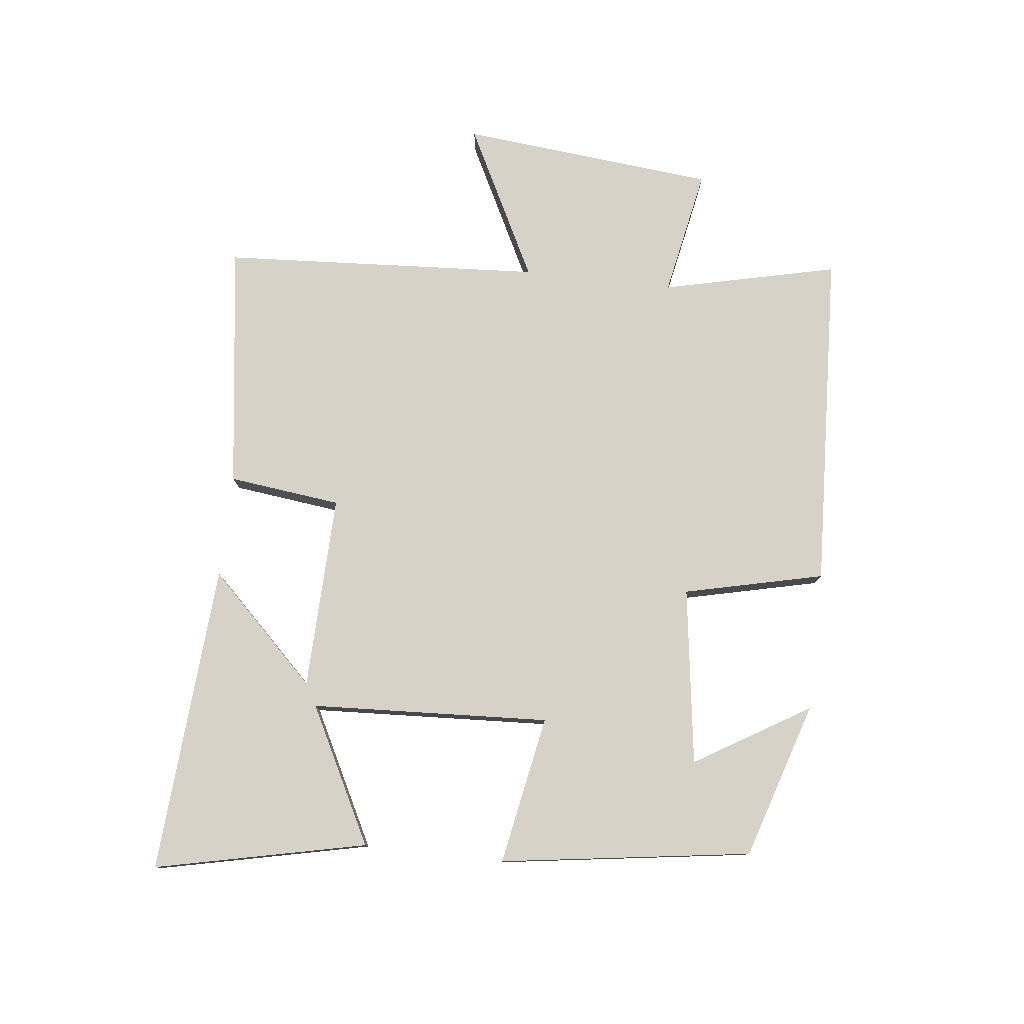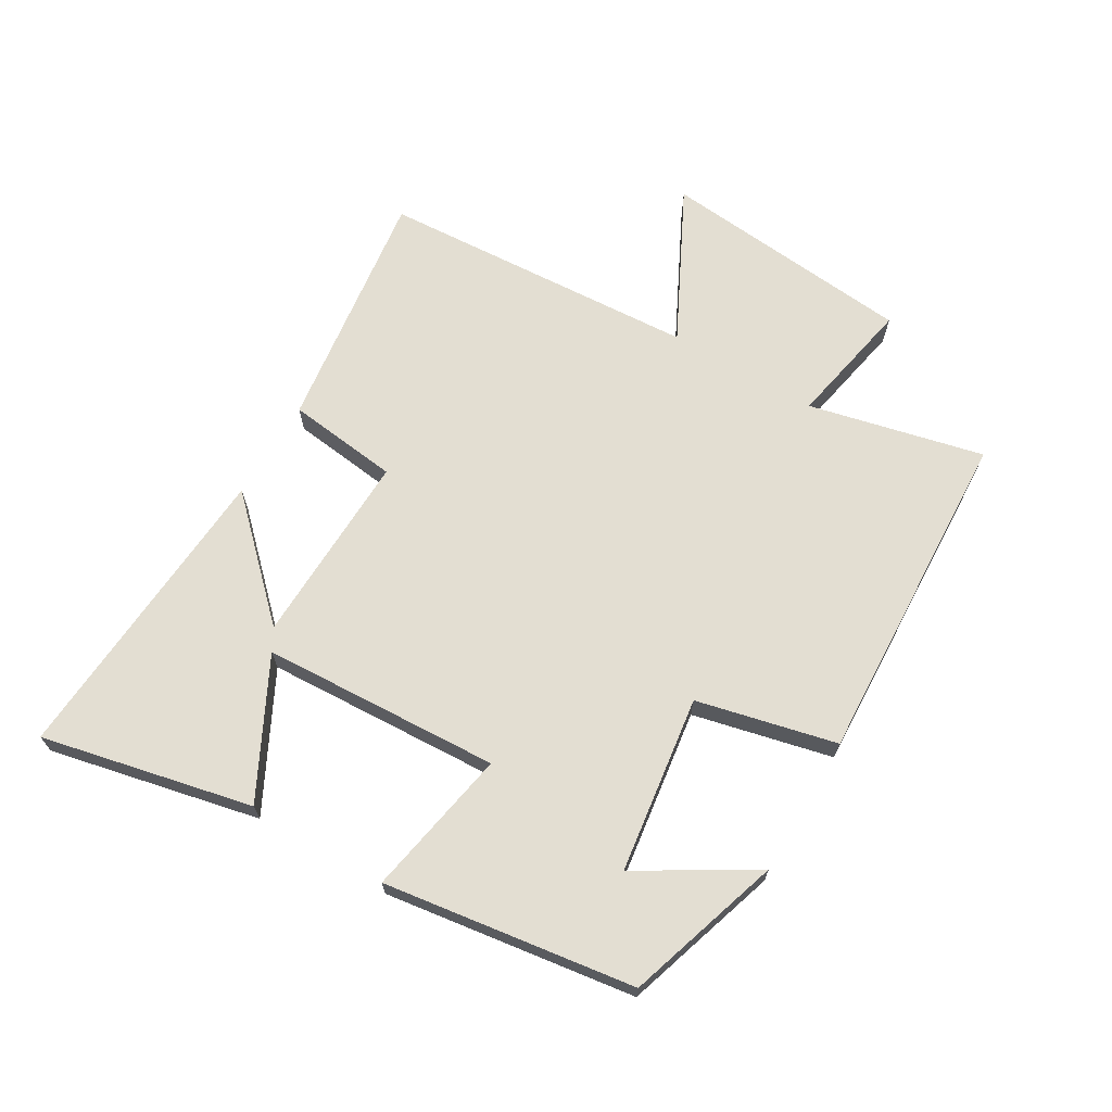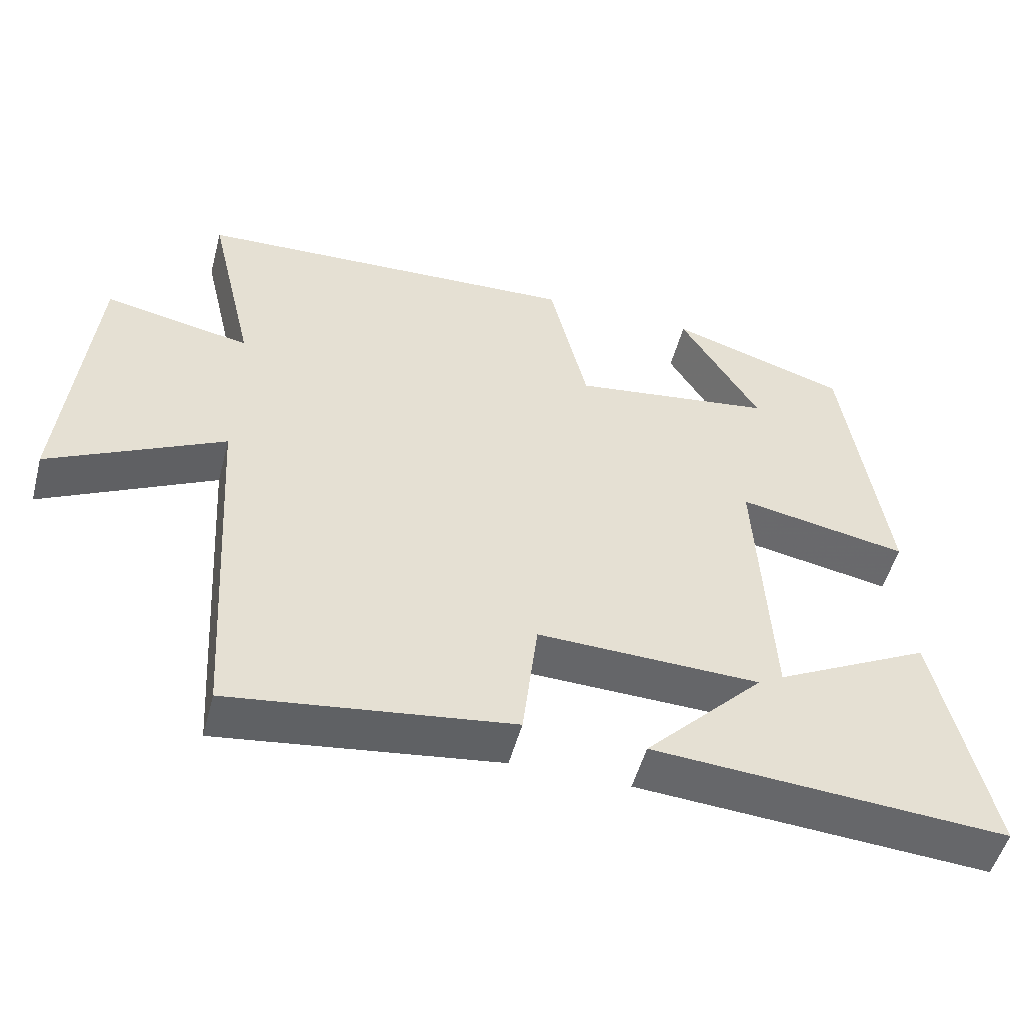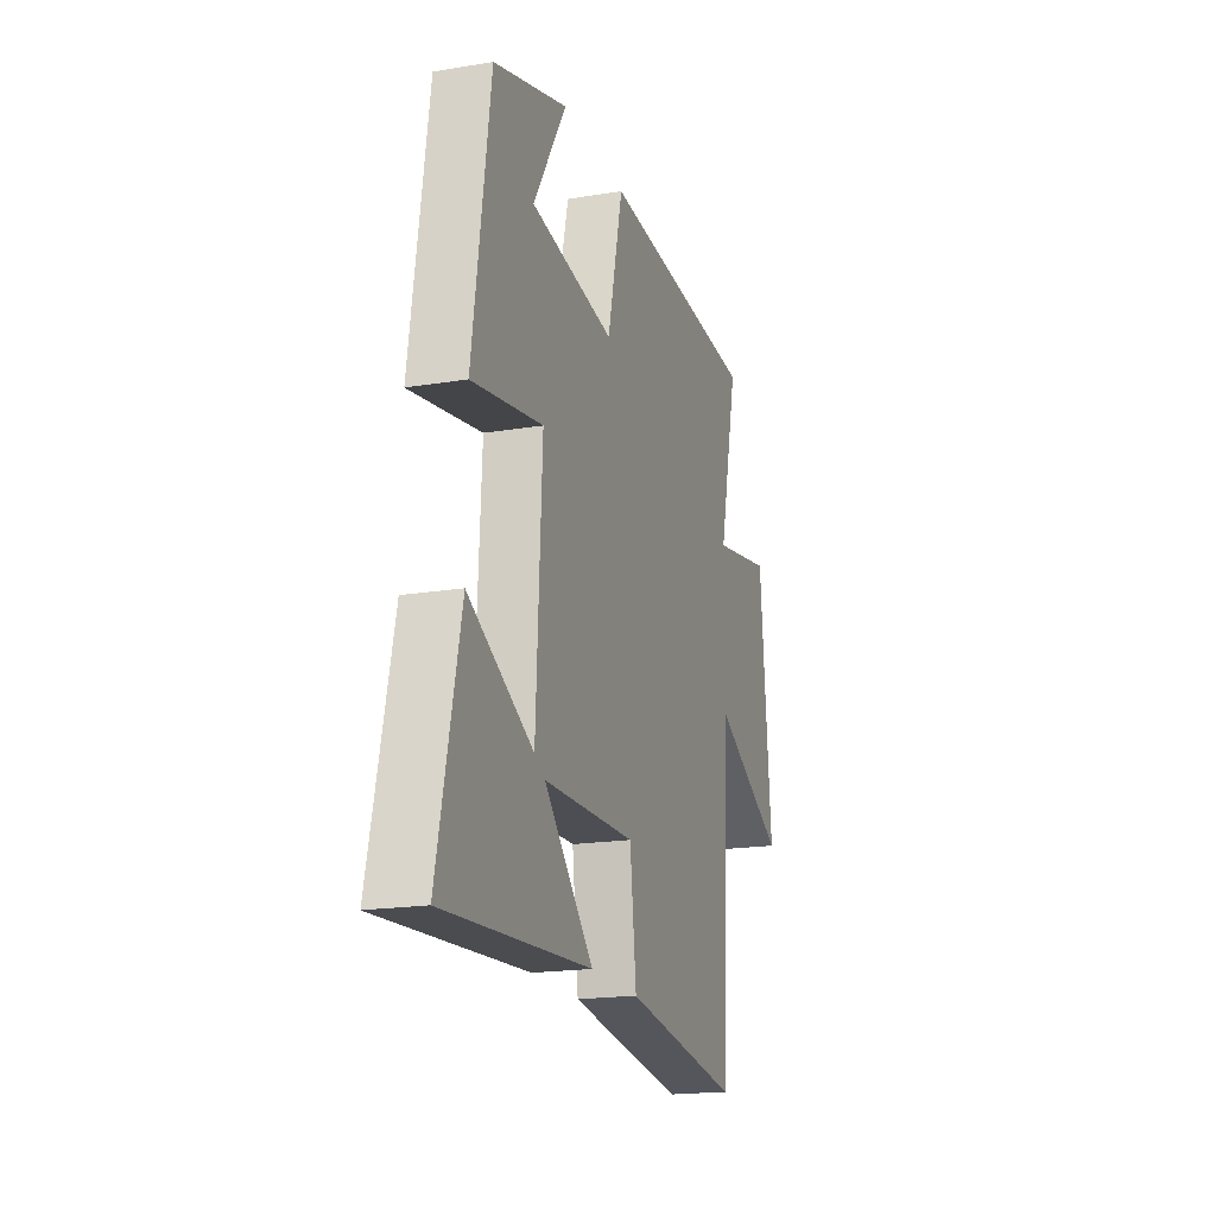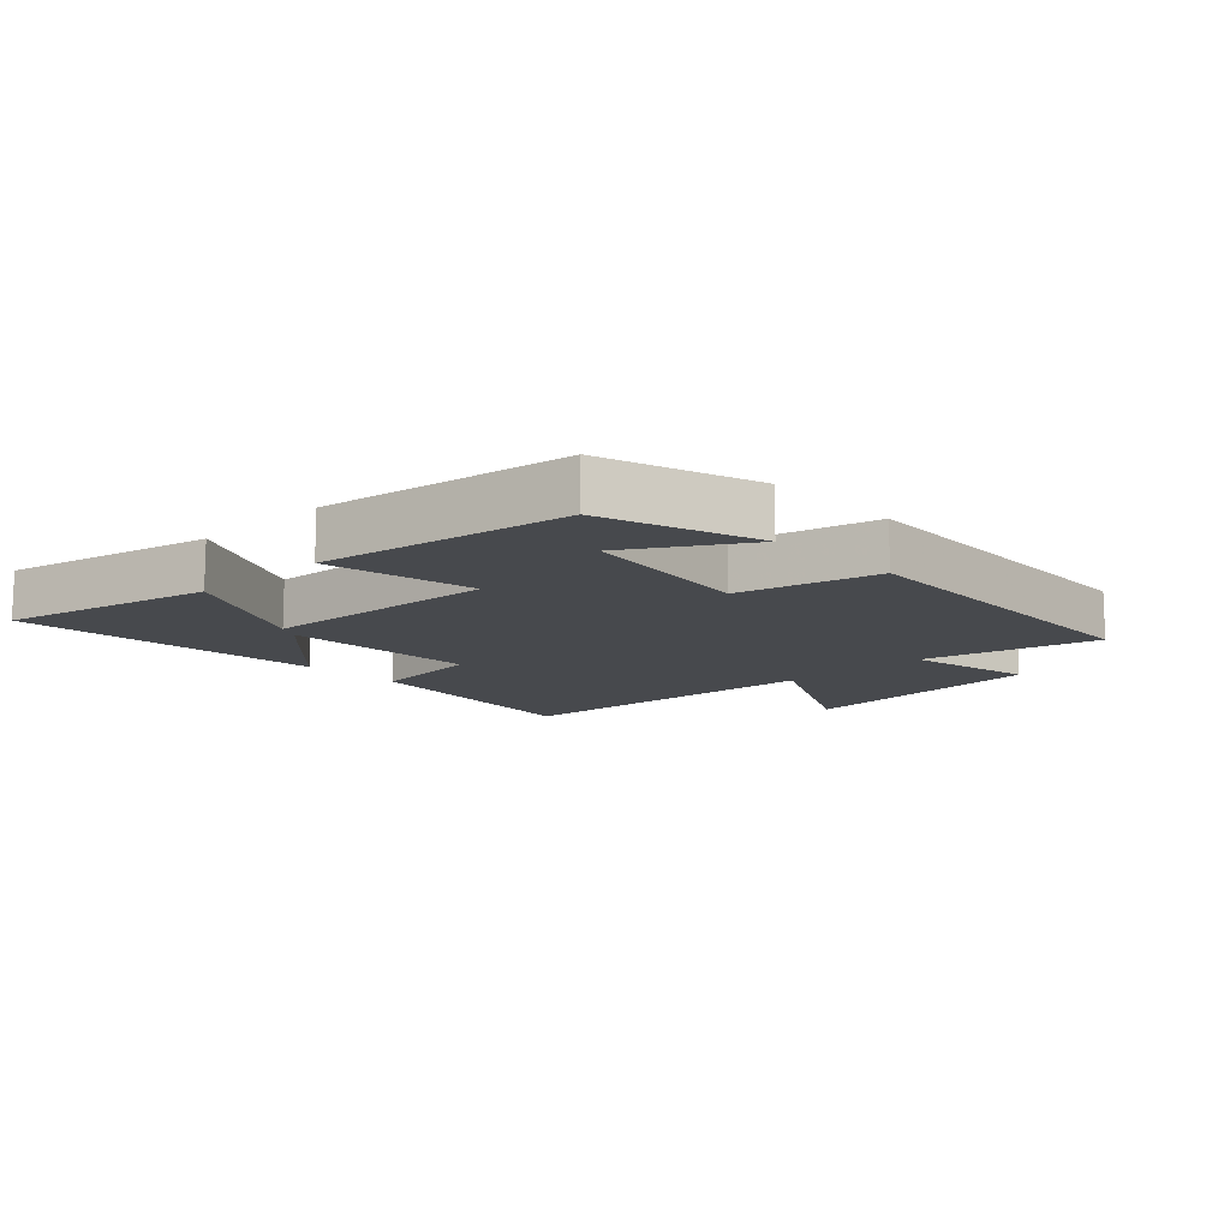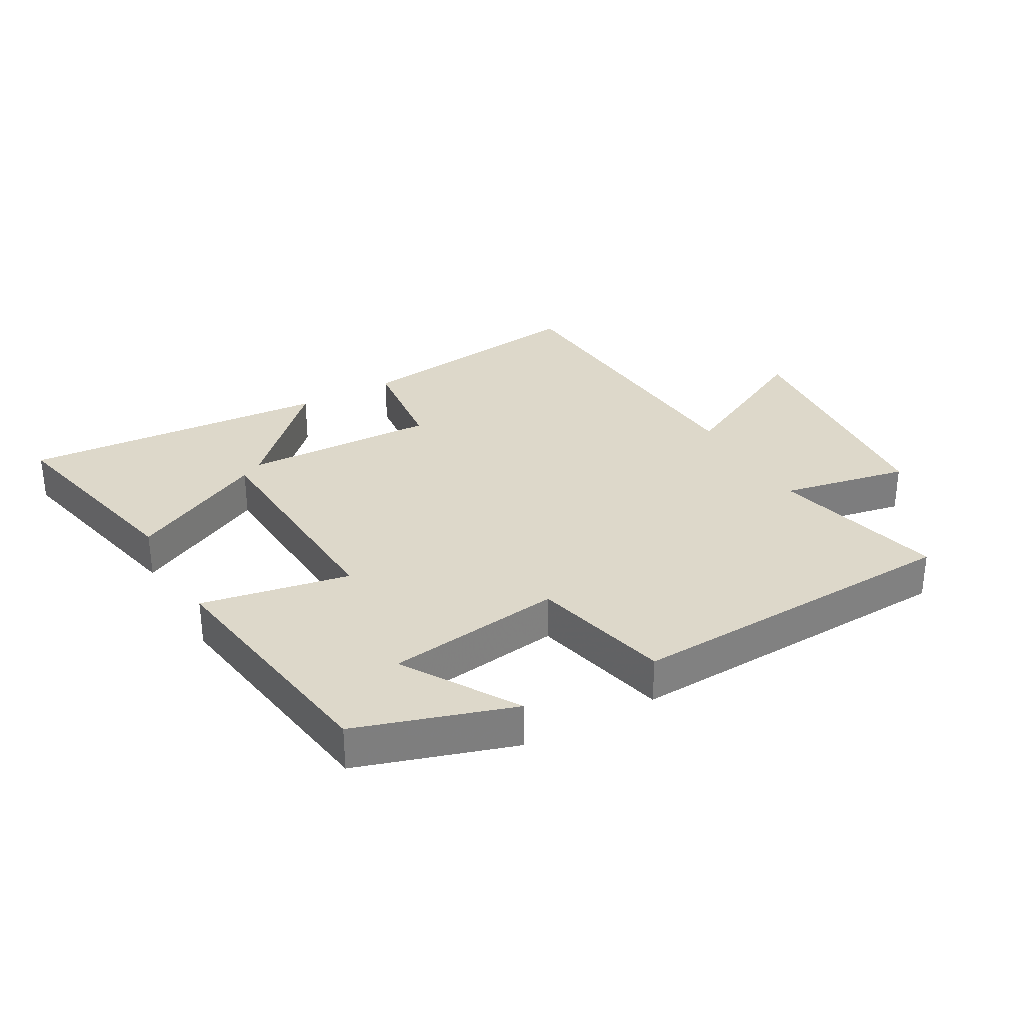
<metadata>
{"format":"obj","ext":"obj","renderer":"f3d","projection":"perspective","resolution":1024,"background":"white","views":[{"elev":78.4,"azim":-83.4,"up":"+Y"},{"elev":67.7,"azim":-59.3,"up":"+Y"},{"elev":-51.7,"azim":165.2,"up":"+Z"},{"elev":-18.8,"azim":-72.6,"up":"+Z"},{"elev":-12.3,"azim":-46.3,"up":"+Y"},{"elev":31.0,"azim":-29.5,"up":"+Y"}]}
</metadata>
<code>
v -0.574 0.07 -0.533
v -0.5 0.07 -0.199
v -0.285 0.07 -0.31
v -0.265 0.07 0.068
v -0.5 0.07 0.025
v -0.442 0.07 0.422
v -0.195 0.07 0.5
v -0.305 0.07 0.319
v -0.025 0.07 0.279
v 0.027 0.07 0.5
v 0.565 0.07 0.473
v 0.5 0.07 0.196
v 0.703 0.07 0.235
v 0.741 0.07 -0.169
v 0.5 0.07 -0.046
v 0.468 0.07 -0.553
v 0.079 0.07 -0.5
v 0.058 0.07 -0.322
v -0.25 0.07 -0.33
v -0.085 0.07 -0.5
v -0.574 0 -0.533
v -0.5 0 -0.199
v -0.285 0 -0.31
v -0.265 0 0.068
v -0.5 0 0.025
v -0.442 0 0.422
v -0.195 0 0.5
v -0.305 0 0.319
v -0.025 0 0.279
v 0.027 0 0.5
v 0.565 0 0.473
v 0.5 0 0.196
v 0.703 0 0.235
v 0.741 0 -0.169
v 0.5 0 -0.046
v 0.468 0 -0.553
v 0.079 0 -0.5
v 0.058 0 -0.322
v -0.25 0 -0.33
v -0.085 0 -0.5
f 1 2 3
f 20 1 3
f 19 20 3
f 18 19 3 4
f 15 16 17 18
f 15 18 4
f 12 13 14 15
f 12 15 4
f 9 10 11 12
f 8 9 12 4
f 5 6 7 8
f 4 5 8
f 23 22 21
f 23 21 40
f 23 40 39
f 24 23 39 38
f 38 37 36 35
f 24 38 35
f 35 34 33 32
f 24 35 32
f 32 31 30 29
f 24 32 29 28
f 28 27 26 25
f 28 25 24
f 1 21 22 2
f 2 22 23 3
f 3 23 24 4
f 4 24 25 5
f 5 25 26 6
f 6 26 27 7
f 7 27 28 8
f 8 28 29 9
f 9 29 30 10
f 10 30 31 11
f 11 31 32 12
f 12 32 33 13
f 13 33 34 14
f 14 34 35 15
f 15 35 36 16
f 16 36 37 17
f 17 37 38 18
f 18 38 39 19
f 19 39 40 20
f 20 40 21 1

</code>
